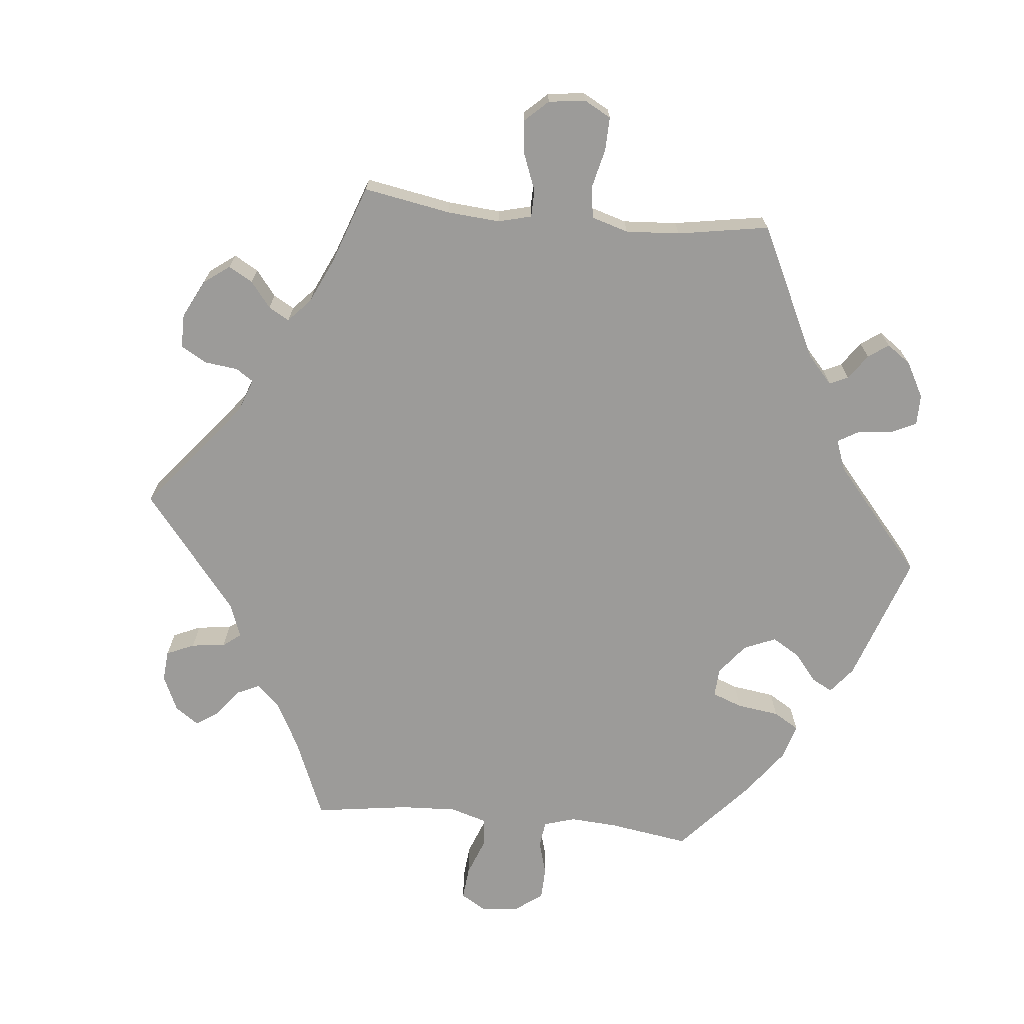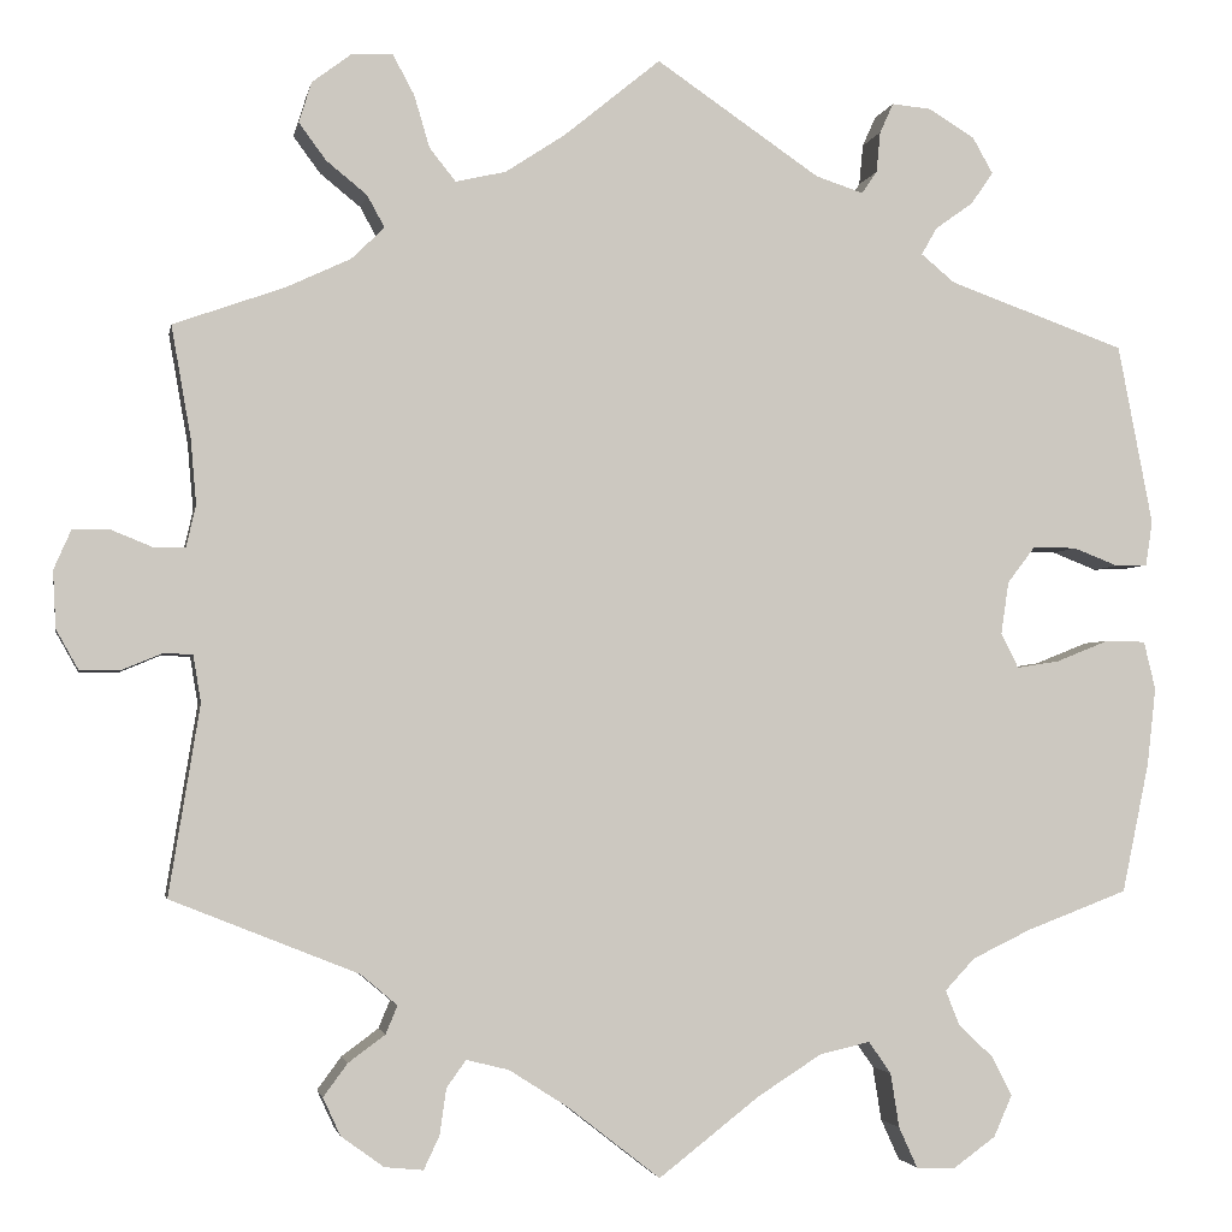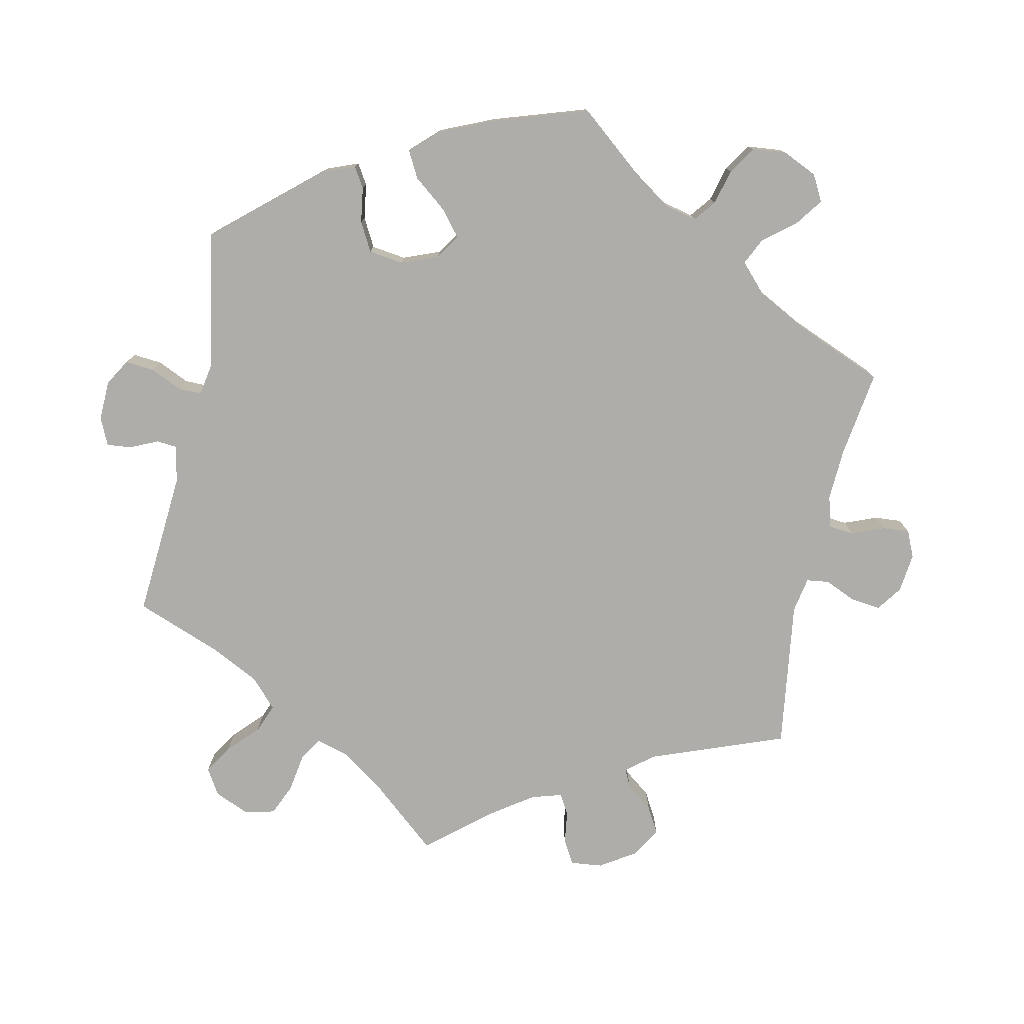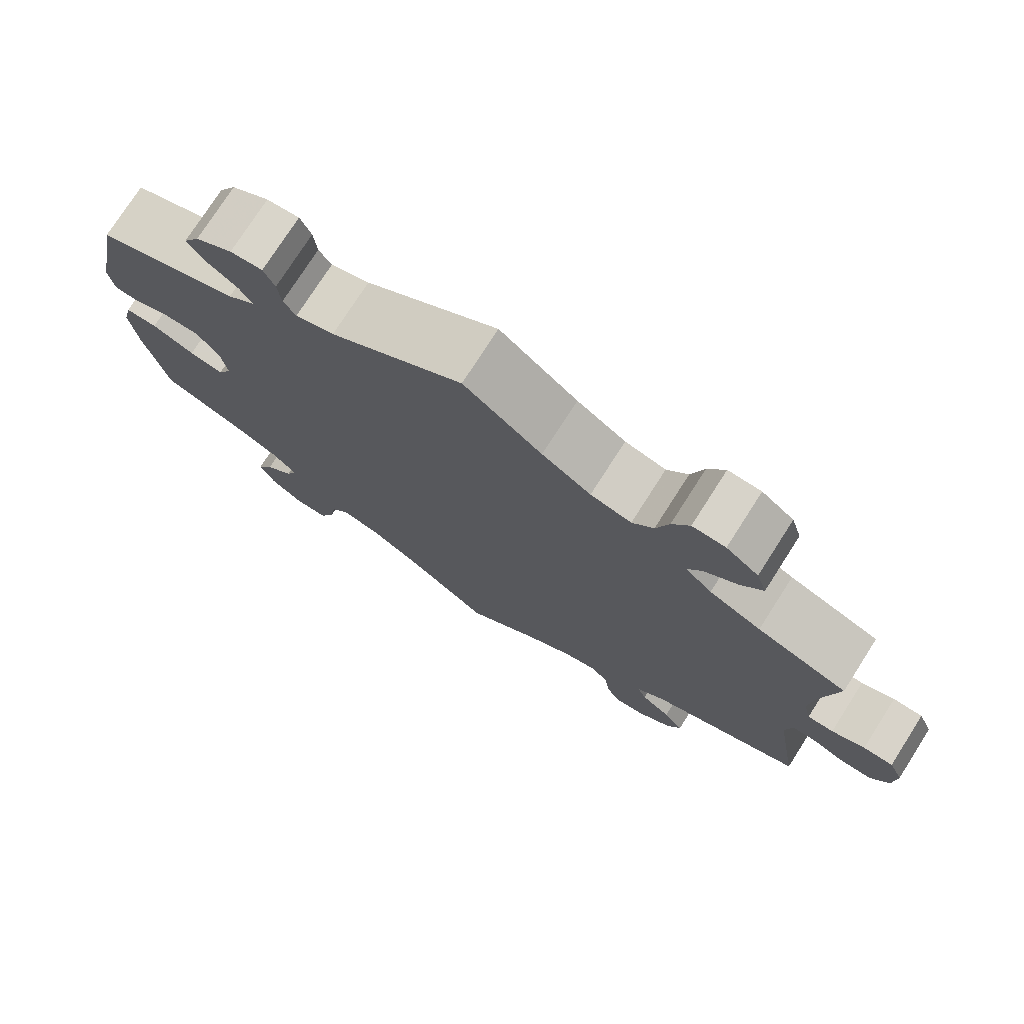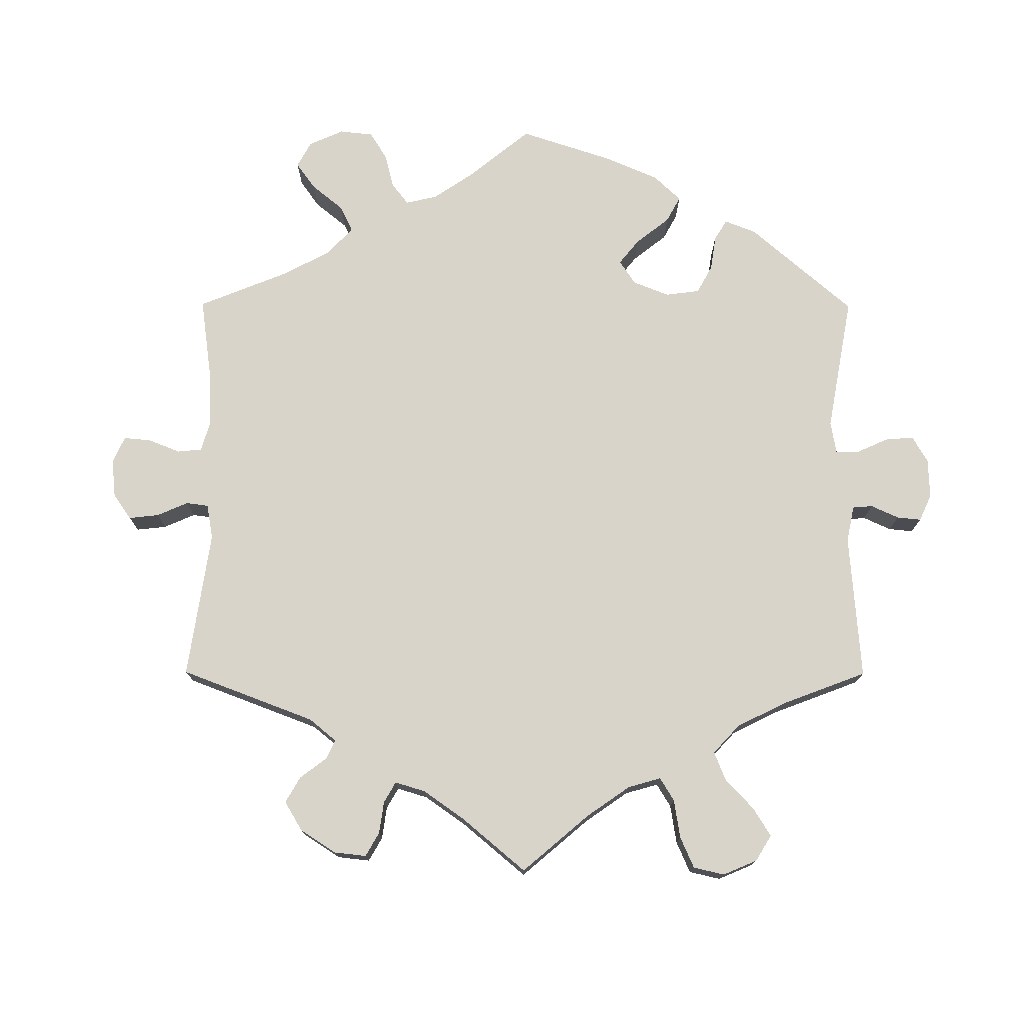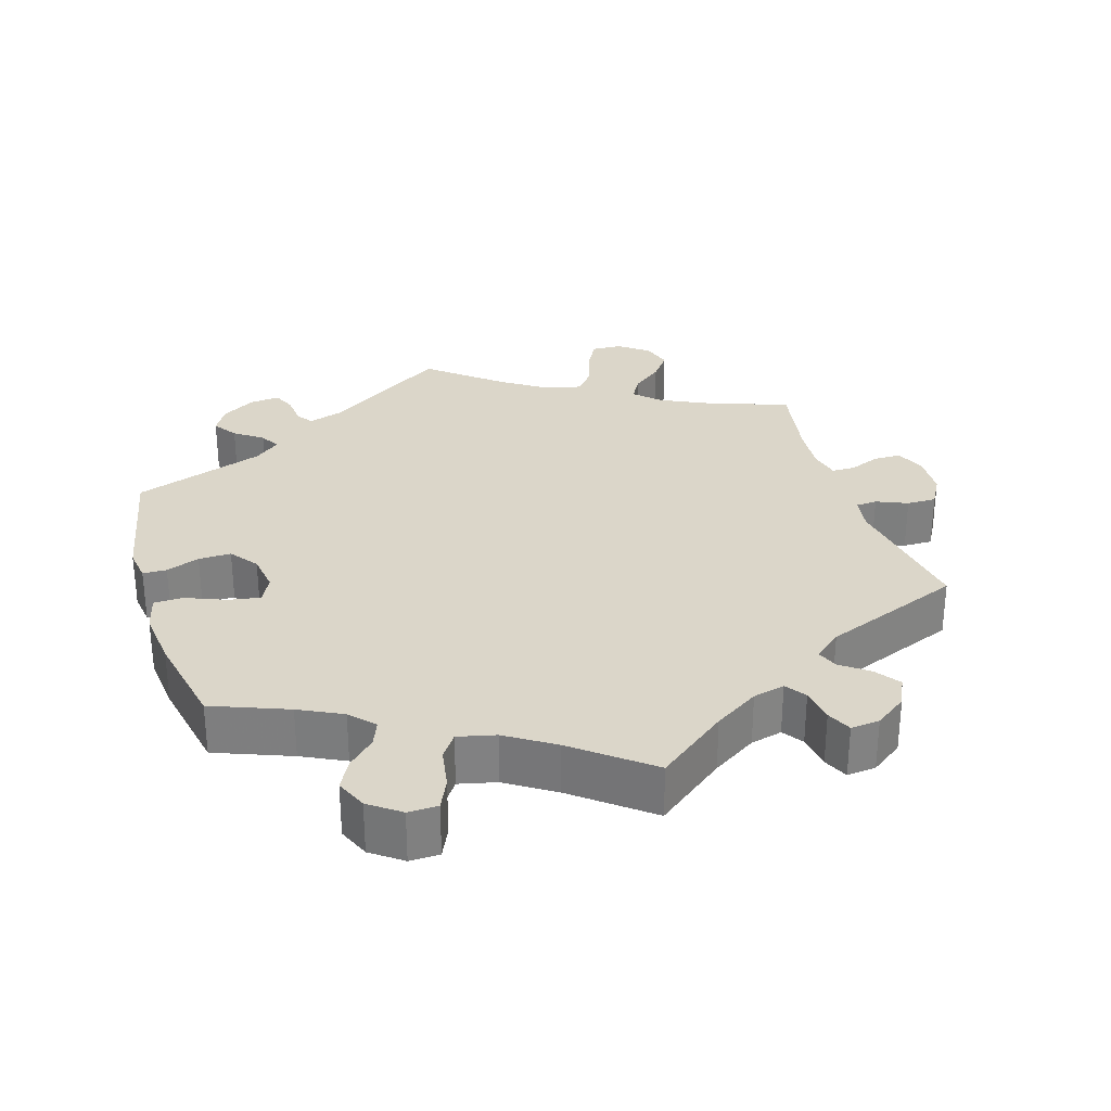
<metadata>
{"format":"obj","ext":"obj","renderer":"f3d","projection":"perspective","resolution":1024,"background":"white","views":[{"elev":-69.9,"azim":-35.5,"up":"+Y"},{"elev":-2.7,"azim":-10.5,"up":"+Z"},{"elev":-77.1,"azim":107.8,"up":"+Y"},{"elev":75.9,"azim":-147.4,"up":"+Z"},{"elev":75.0,"azim":-59.8,"up":"+Y"},{"elev":29.9,"azim":163.2,"up":"+Y"}]}
</metadata>
<code>
v 0.536 0.07 0.103
v 0.529 0.07 0.057
v 0.496 0.07 0.056
v 0.45 0.07 0.074
v 0.405 0.07 0.075
v 0.376 0.07 0.037
v 0.368 0.07 -0.017
v 0.386 0.07 -0.053
v 0.43 0.07 -0.046
v 0.485 0.07 -0.024
v 0.526 0.07 -0.025
v 0.538 0.07 -0.075
v 0.529 0.07 -0.155
v 0.501 0.07 -0.289
v 0.396 0.07 -0.329
v 0.336 0.07 -0.358
v 0.305 0.07 -0.391
v 0.319 0.07 -0.426
v 0.355 0.07 -0.461
v 0.376 0.07 -0.501
v 0.357 0.07 -0.544
v 0.314 0.07 -0.575
v 0.273 0.07 -0.574
v 0.254 0.07 -0.532
v 0.245 0.07 -0.476
v 0.222 0.07 -0.443
v 0.17 0.07 -0.455
v 0.104 0.07 -0.497
v 0 0.07 -0.578
v -0.095 0.07 -0.504
v -0.156 0.07 -0.465
v -0.2 0.07 -0.454
v -0.22 0.07 -0.482
v -0.227 0.07 -0.53
v -0.243 0.07 -0.564
v -0.283 0.07 -0.56
v -0.327 0.07 -0.528
v -0.345 0.07 -0.489
v -0.32 0.07 -0.455
v -0.282 0.07 -0.427
v -0.27 0.07 -0.398
v -0.308 0.07 -0.366
v -0.501 0.07 -0.289
v -0.469 0.07 -0.093
v -0.477 0.07 -0.045
v -0.506 0.07 -0.043
v -0.549 0.07 -0.061
v -0.59 0.07 -0.061
v -0.613 0.07 -0.02
v -0.616 0.07 0.039
v -0.598 0.07 0.08
v -0.56 0.07 0.08
v -0.518 0.07 0.063
v -0.485 0.07 0.063
v -0.475 0.07 0.106
v -0.481 0.07 0.174
v -0.501 0.07 0.288
v -0.386 0.07 0.329
v -0.32 0.07 0.36
v -0.286 0.07 0.393
v -0.304 0.07 0.426
v -0.346 0.07 0.46
v -0.374 0.07 0.498
v -0.361 0.07 0.54
v -0.32 0.07 0.571
v -0.278 0.07 0.572
v -0.256 0.07 0.531
v -0.24 0.07 0.477
v -0.213 0.07 0.443
v -0.161 0.07 0.455
v -0.099 0.07 0.496
v 0 0.07 0.577
v 0.169 0.07 0.462
v 0.218 0.07 0.446
v 0.234 0.07 0.469
v 0.238 0.07 0.511
v 0.252 0.07 0.542
v 0.293 0.07 0.538
v 0.34 0.07 0.509
v 0.361 0.07 0.472
v 0.338 0.07 0.439
v 0.299 0.07 0.411
v 0.283 0.07 0.383
v 0.318 0.07 0.354
v 0.5 0.07 0.289
v 0.536 0 0.103
v 0.529 0 0.057
v 0.496 0 0.056
v 0.45 0 0.074
v 0.405 0 0.075
v 0.376 0 0.037
v 0.368 0 -0.017
v 0.386 0 -0.053
v 0.43 0 -0.046
v 0.485 0 -0.024
v 0.526 0 -0.025
v 0.538 0 -0.075
v 0.529 0 -0.155
v 0.501 0 -0.289
v 0.396 0 -0.329
v 0.336 0 -0.358
v 0.305 0 -0.391
v 0.319 0 -0.426
v 0.355 0 -0.461
v 0.376 0 -0.501
v 0.357 0 -0.544
v 0.314 0 -0.575
v 0.273 0 -0.574
v 0.254 0 -0.532
v 0.245 0 -0.476
v 0.222 0 -0.443
v 0.17 0 -0.455
v 0.104 0 -0.497
v 0 0 -0.578
v -0.095 0 -0.504
v -0.156 0 -0.465
v -0.2 0 -0.454
v -0.22 0 -0.482
v -0.227 0 -0.53
v -0.243 0 -0.564
v -0.283 0 -0.56
v -0.327 0 -0.528
v -0.345 0 -0.489
v -0.32 0 -0.455
v -0.282 0 -0.427
v -0.27 0 -0.398
v -0.308 0 -0.366
v -0.501 0 -0.289
v -0.469 0 -0.093
v -0.477 0 -0.045
v -0.506 0 -0.043
v -0.549 0 -0.061
v -0.59 0 -0.061
v -0.613 0 -0.02
v -0.616 0 0.039
v -0.598 0 0.08
v -0.56 0 0.08
v -0.518 0 0.063
v -0.485 0 0.063
v -0.475 0 0.106
v -0.481 0 0.174
v -0.501 0 0.288
v -0.386 0 0.329
v -0.32 0 0.36
v -0.286 0 0.393
v -0.304 0 0.426
v -0.346 0 0.46
v -0.374 0 0.498
v -0.361 0 0.54
v -0.32 0 0.571
v -0.278 0 0.572
v -0.256 0 0.531
v -0.24 0 0.477
v -0.213 0 0.443
v -0.161 0 0.455
v -0.099 0 0.496
v 0 0 0.577
v 0.169 0 0.462
v 0.218 0 0.446
v 0.234 0 0.469
v 0.238 0 0.511
v 0.252 0 0.542
v 0.293 0 0.538
v 0.34 0 0.509
v 0.361 0 0.472
v 0.338 0 0.439
v 0.299 0 0.411
v 0.283 0 0.383
v 0.318 0 0.354
v 0.5 0 0.289
f 84 85 1 2
f 83 84 2 3
f 79 80 81 82
f 79 82 83
f 78 79 83
f 75 76 77 78
f 74 75 78 83
f 73 74 83 3
f 71 72 73 3
f 65 66 67 68
f 65 68 69
f 64 65 69
f 61 62 63 64
f 60 61 64 69
f 59 60 69 70
f 56 57 58
f 55 56 58 59
f 54 55 59 70
f 50 51 52 53
f 50 53 54
f 49 50 54
f 46 47 48 49
f 45 46 49 54
f 44 45 54 70
f 42 43 44 70
f 37 38 39 40
f 35 36 37 40
f 33 34 35 40
f 32 33 40 41
f 31 32 41 42
f 28 29 30
f 27 28 30 31
f 26 27 31 42
f 22 23 24 25
f 20 21 22 25
f 18 19 20 25
f 17 18 25 26
f 16 17 26 42
f 12 13 14 15
f 9 10 11 12
f 8 9 12 15
f 7 8 15 16
f 70 71 3 4
f 7 16 42 70
f 6 7 70
f 5 6 70
f 4 5 70
f 87 86 170 169
f 88 87 169 168
f 167 166 165 164
f 168 167 164
f 168 164 163
f 163 162 161 160
f 168 163 160 159
f 88 168 159 158
f 88 158 157 156
f 153 152 151 150
f 154 153 150
f 154 150 149
f 149 148 147 146
f 154 149 146 145
f 155 154 145 144
f 143 142 141
f 144 143 141 140
f 155 144 140 139
f 138 137 136 135
f 139 138 135
f 139 135 134
f 134 133 132 131
f 139 134 131 130
f 155 139 130 129
f 155 129 128 127
f 125 124 123 122
f 125 122 121 120
f 125 120 119 118
f 126 125 118 117
f 127 126 117 116
f 115 114 113
f 116 115 113 112
f 127 116 112 111
f 110 109 108 107
f 110 107 106 105
f 110 105 104 103
f 111 110 103 102
f 127 111 102 101
f 100 99 98 97
f 97 96 95 94
f 100 97 94 93
f 101 100 93 92
f 89 88 156 155
f 155 127 101 92
f 155 92 91
f 155 91 90
f 155 90 89
f 1 86 87 2
f 2 87 88 3
f 3 88 89 4
f 4 89 90 5
f 5 90 91 6
f 6 91 92 7
f 7 92 93 8
f 8 93 94 9
f 9 94 95 10
f 10 95 96 11
f 11 96 97 12
f 12 97 98 13
f 13 98 99 14
f 14 99 100 15
f 15 100 101 16
f 16 101 102 17
f 17 102 103 18
f 18 103 104 19
f 19 104 105 20
f 20 105 106 21
f 21 106 107 22
f 22 107 108 23
f 23 108 109 24
f 24 109 110 25
f 25 110 111 26
f 26 111 112 27
f 27 112 113 28
f 28 113 114 29
f 29 114 115 30
f 30 115 116 31
f 31 116 117 32
f 32 117 118 33
f 33 118 119 34
f 34 119 120 35
f 35 120 121 36
f 36 121 122 37
f 37 122 123 38
f 38 123 124 39
f 39 124 125 40
f 40 125 126 41
f 41 126 127 42
f 42 127 128 43
f 43 128 129 44
f 44 129 130 45
f 45 130 131 46
f 46 131 132 47
f 47 132 133 48
f 48 133 134 49
f 49 134 135 50
f 50 135 136 51
f 51 136 137 52
f 52 137 138 53
f 53 138 139 54
f 54 139 140 55
f 55 140 141 56
f 56 141 142 57
f 57 142 143 58
f 58 143 144 59
f 59 144 145 60
f 60 145 146 61
f 61 146 147 62
f 62 147 148 63
f 63 148 149 64
f 64 149 150 65
f 65 150 151 66
f 66 151 152 67
f 67 152 153 68
f 68 153 154 69
f 69 154 155 70
f 70 155 156 71
f 71 156 157 72
f 72 157 158 73
f 73 158 159 74
f 74 159 160 75
f 75 160 161 76
f 76 161 162 77
f 77 162 163 78
f 78 163 164 79
f 79 164 165 80
f 80 165 166 81
f 81 166 167 82
f 82 167 168 83
f 83 168 169 84
f 84 169 170 85
f 85 170 86 1

</code>
